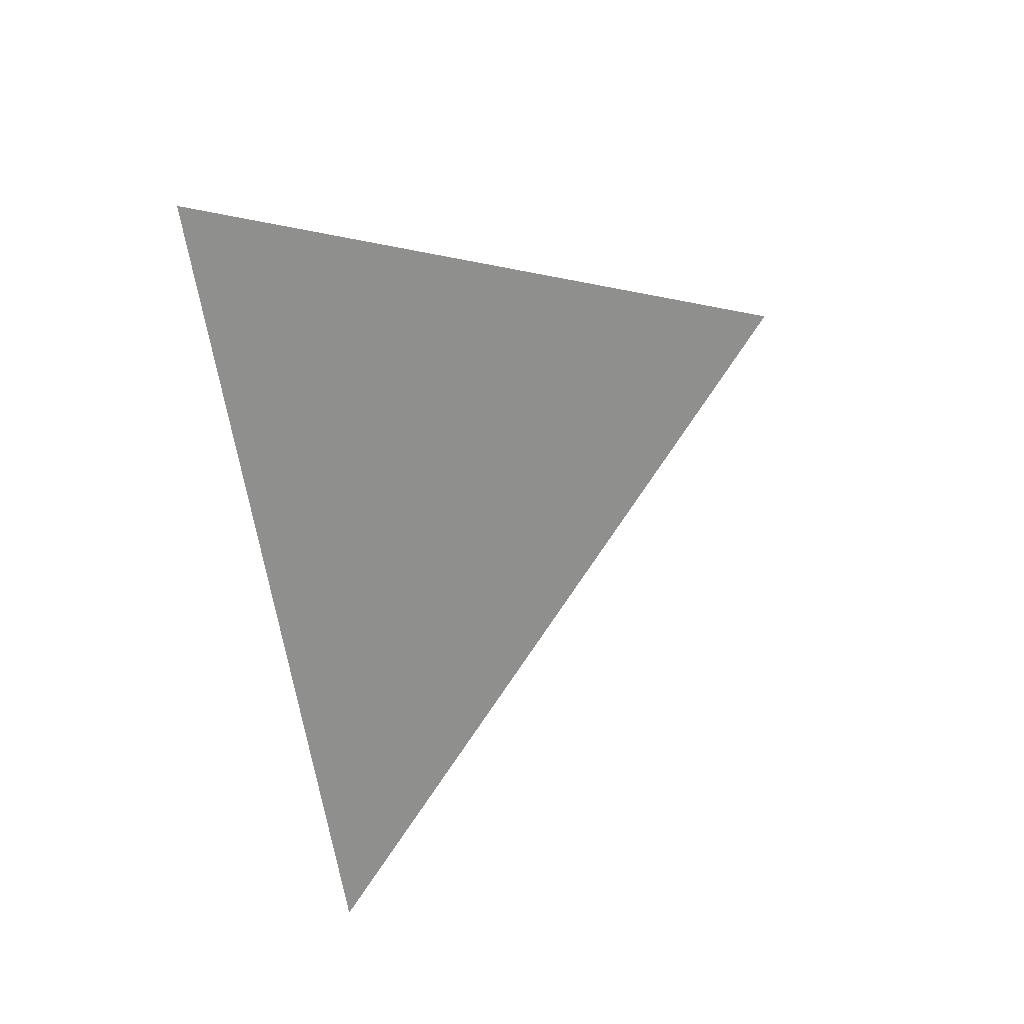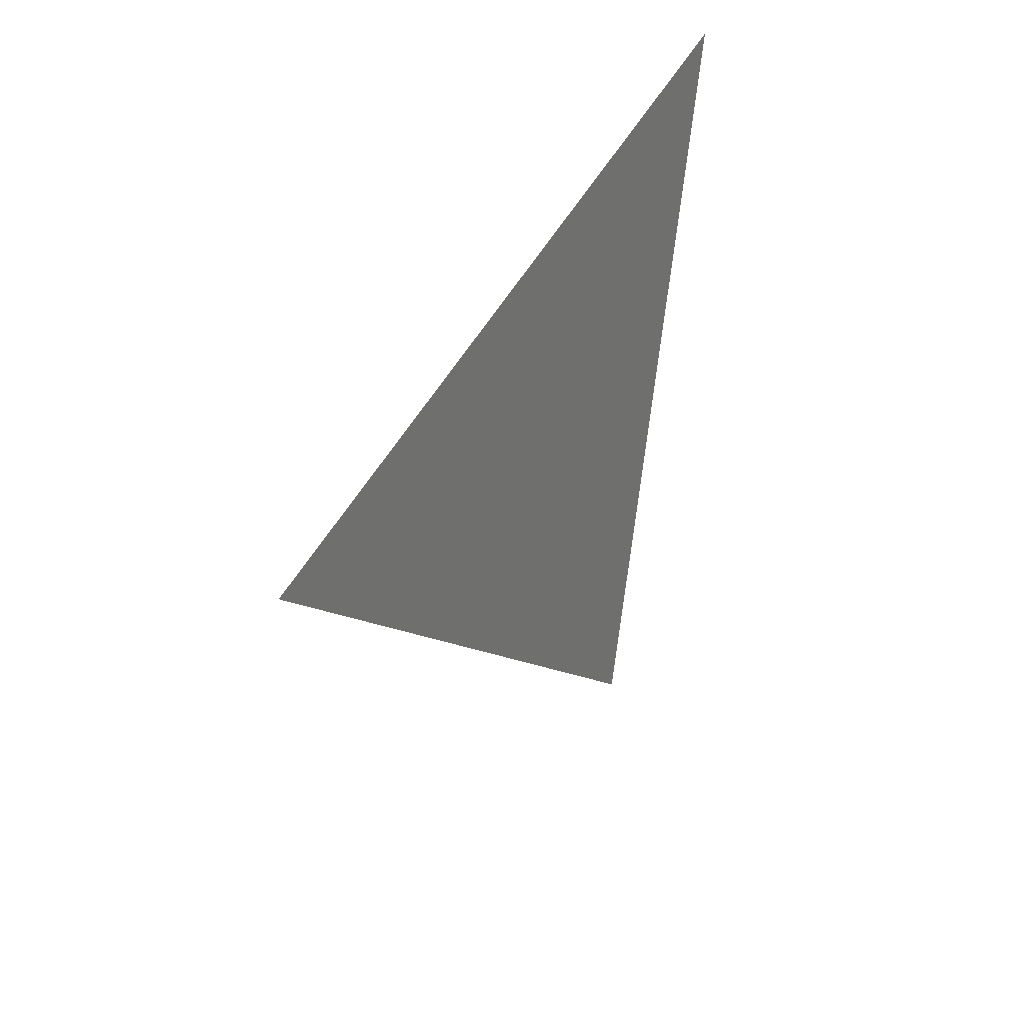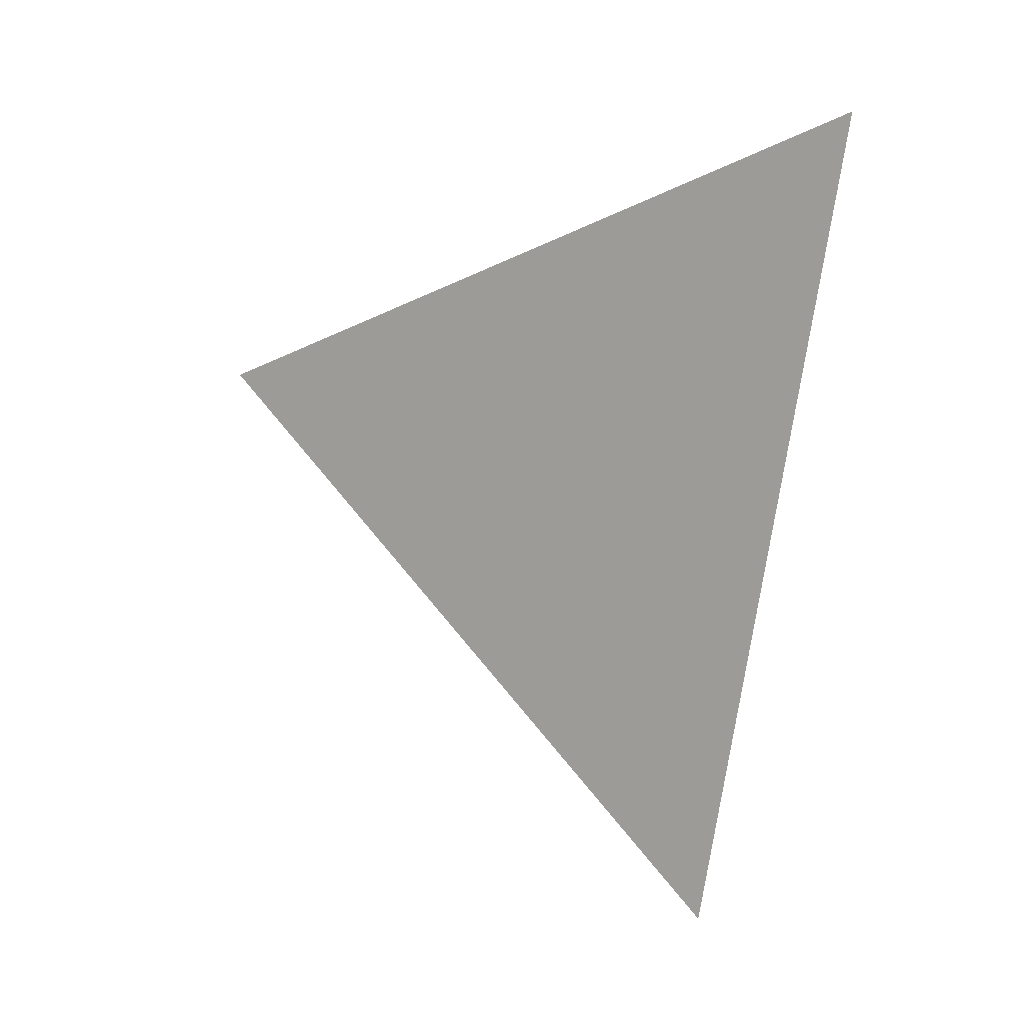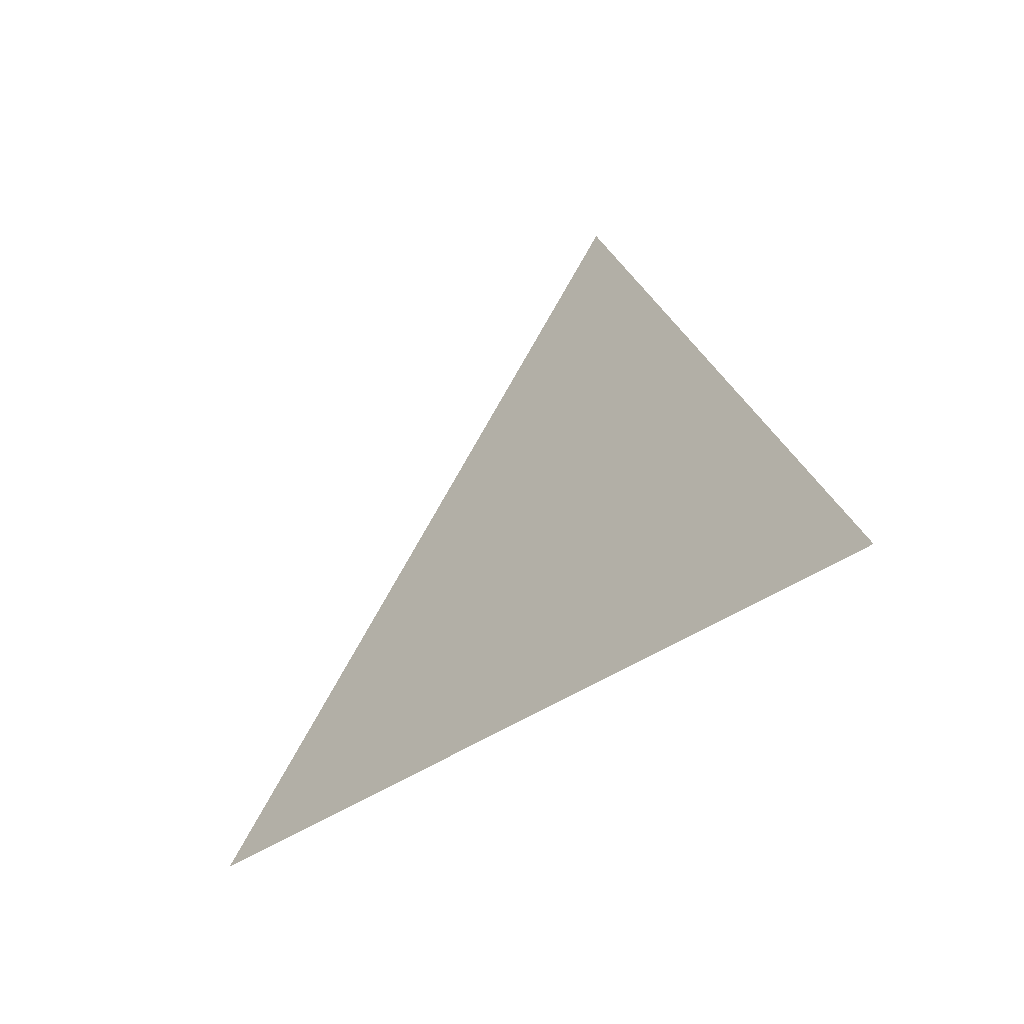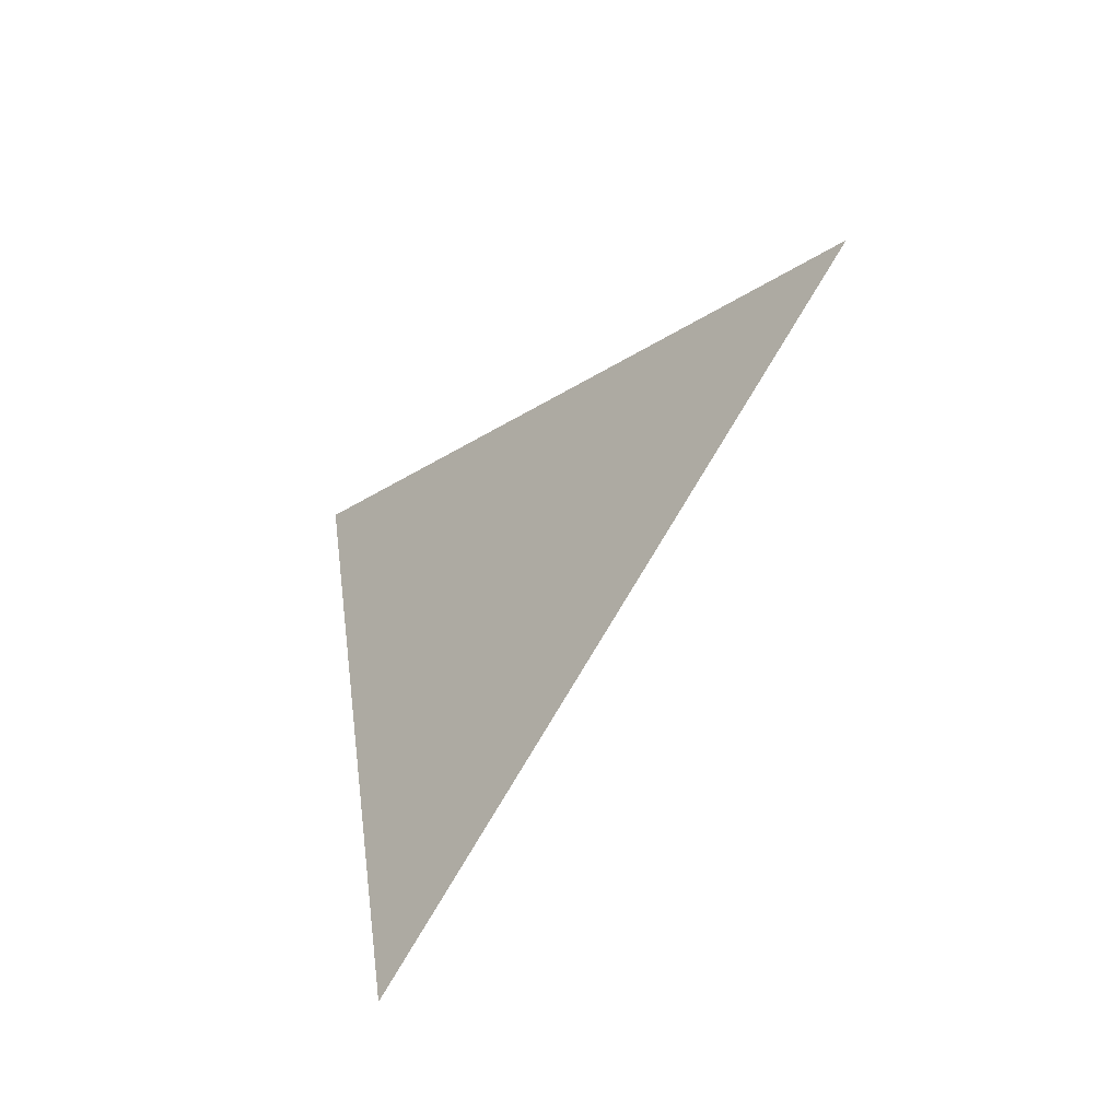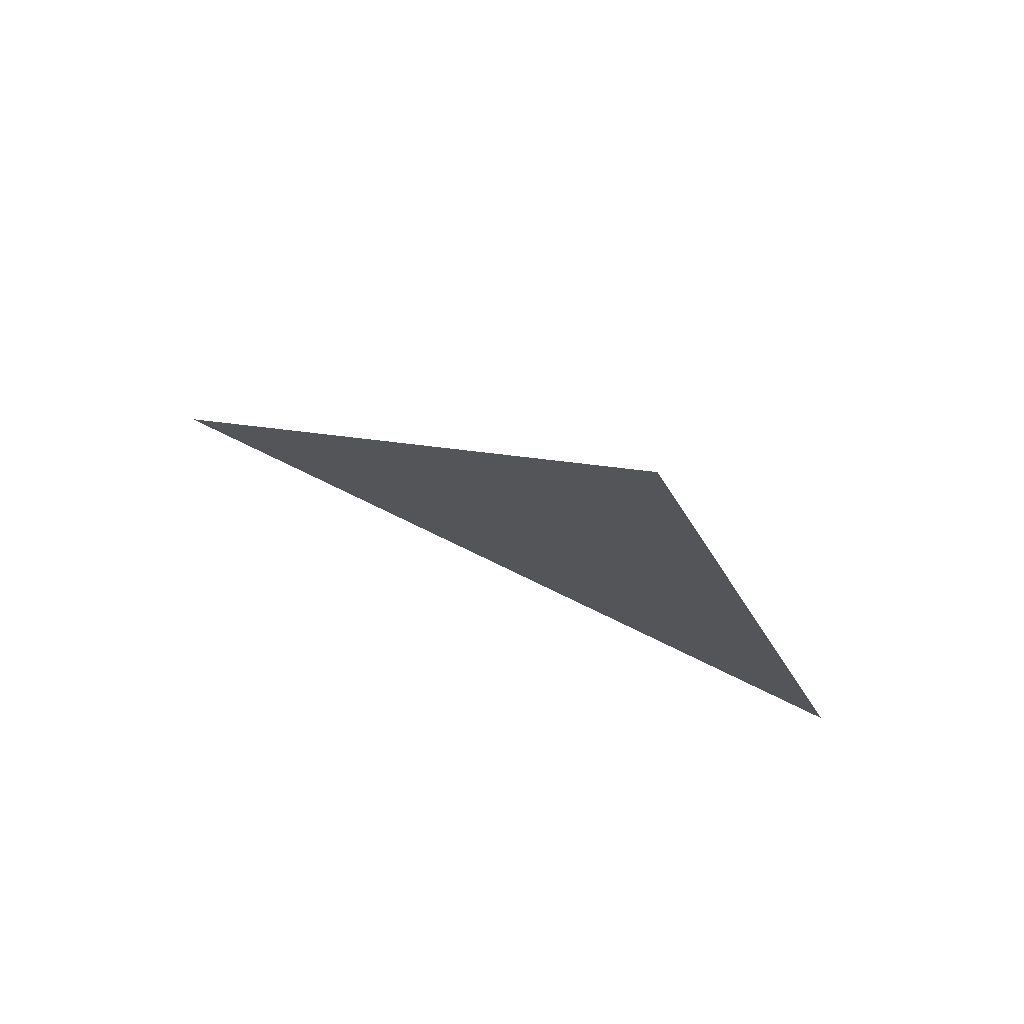
<metadata>
{"format":"obj","ext":"obj","renderer":"f3d","projection":"perspective","resolution":1024,"background":"white","views":[{"elev":23.7,"azim":-131.3,"up":"+Y"},{"elev":35.1,"azim":32.6,"up":"+Y"},{"elev":6.9,"azim":125.1,"up":"+Y"},{"elev":-51.1,"azim":134.0,"up":"+Z"},{"elev":-48.9,"azim":-43.7,"up":"+Y"},{"elev":77.1,"azim":113.9,"up":"+Z"}]}
</metadata>
<code>
v 1.281 -3.501 1.629
v 1.281 -3.444 1.695
v 1.281 -3.416 1.613
g group_65562424_140627938918352
f 1 2 3

</code>
